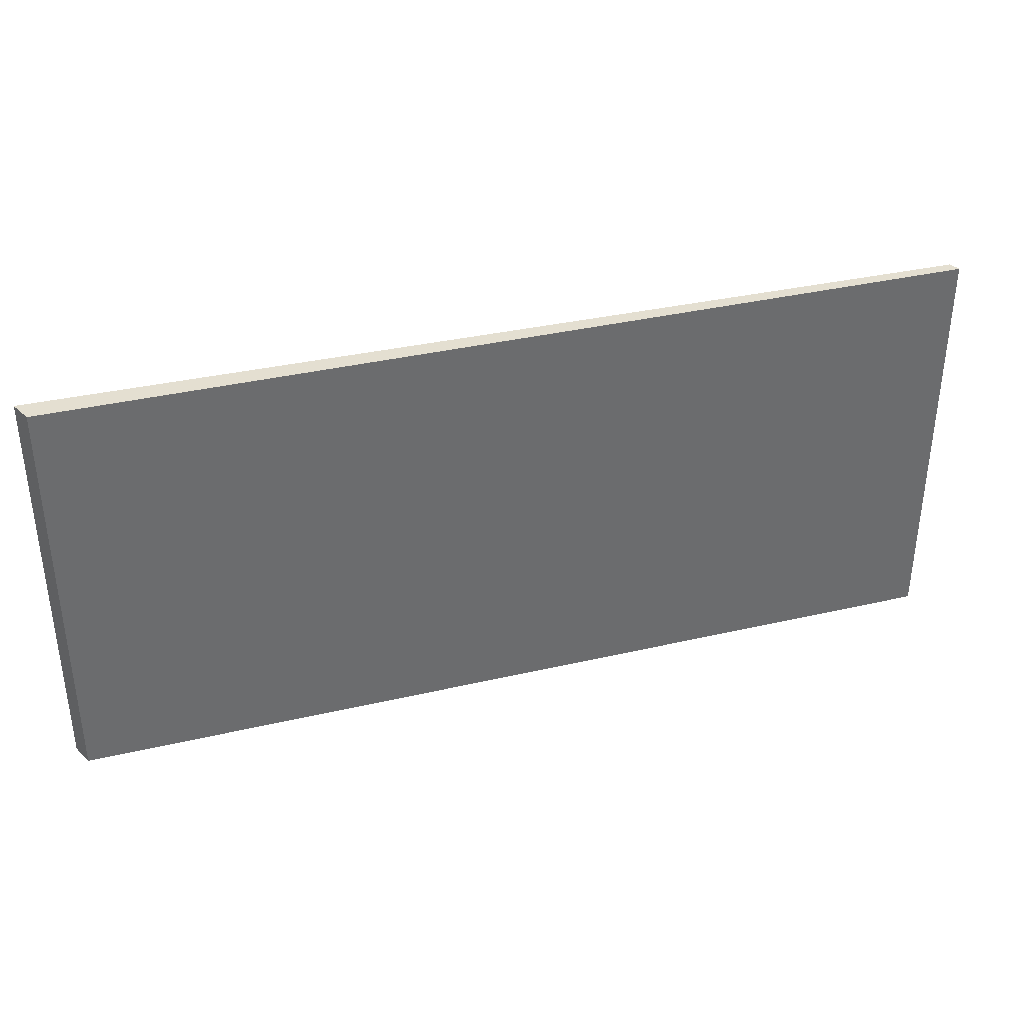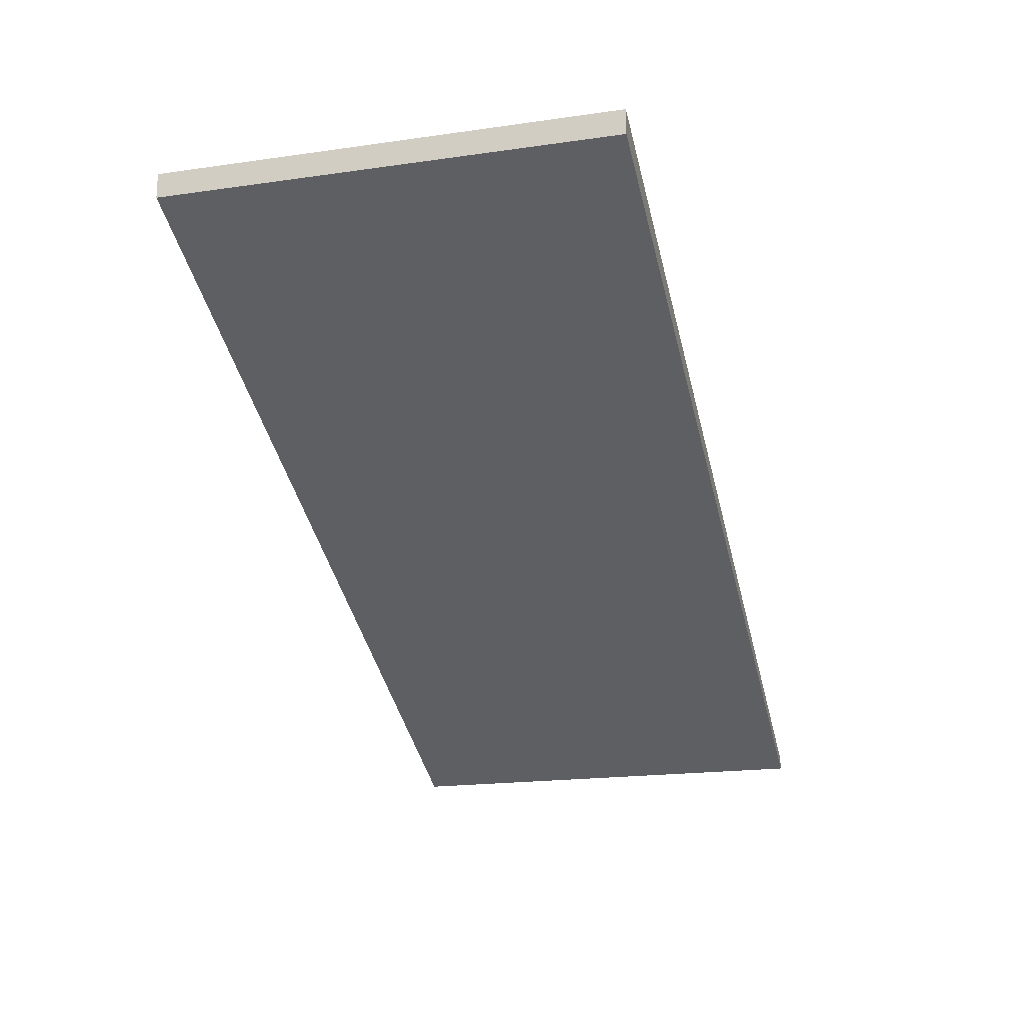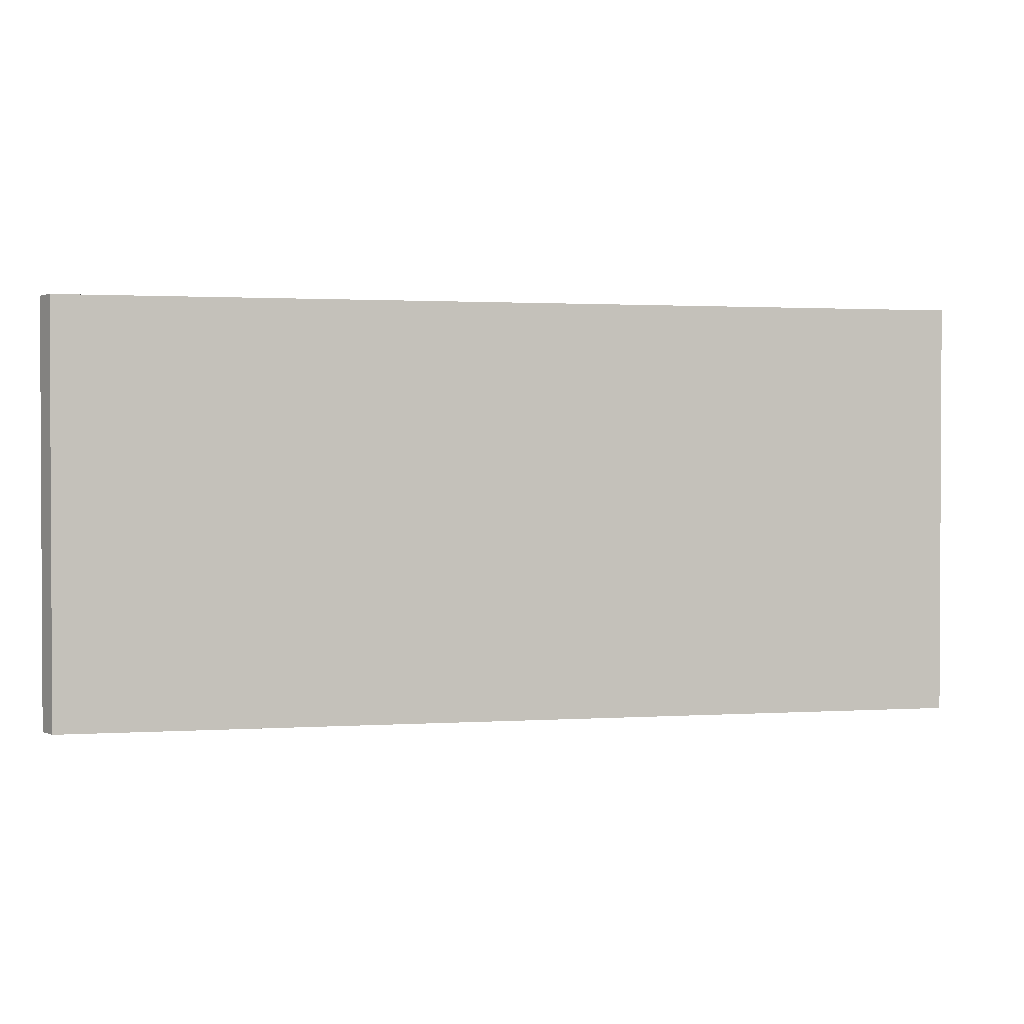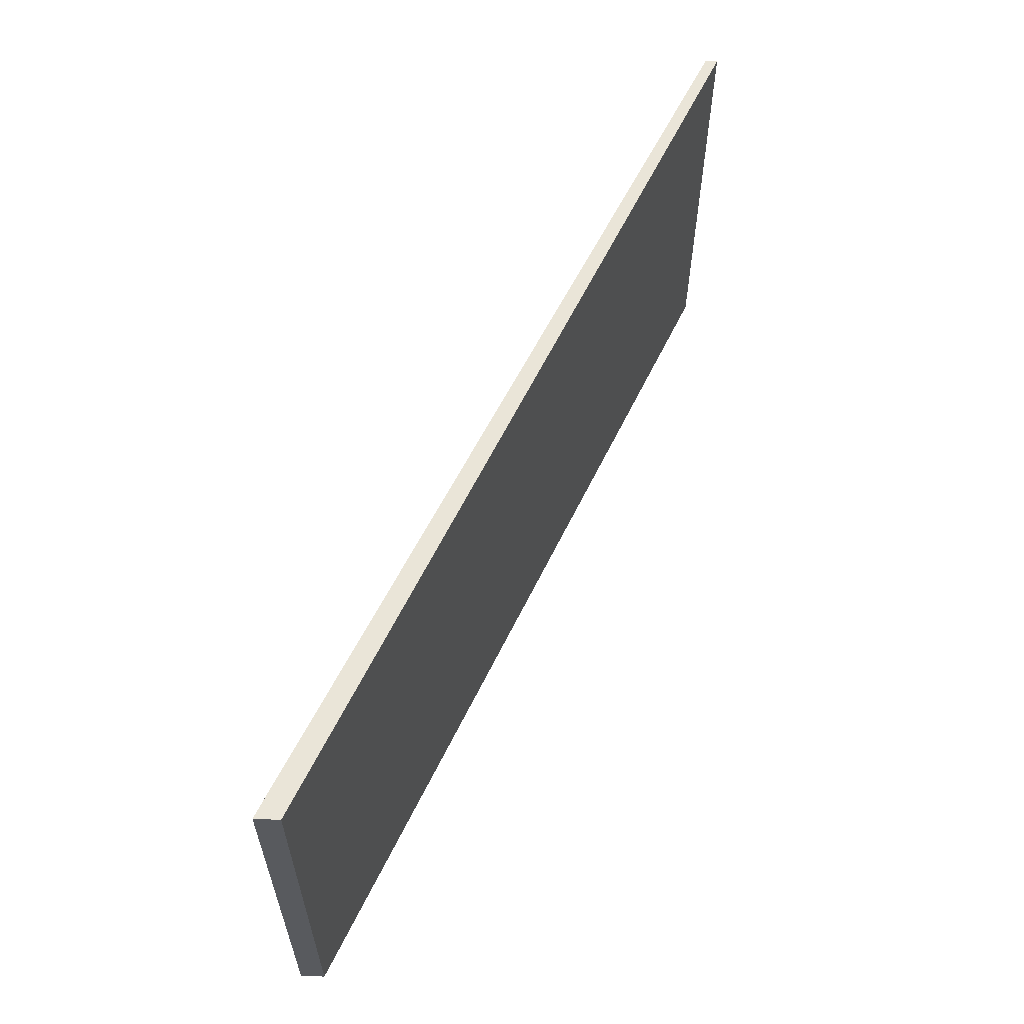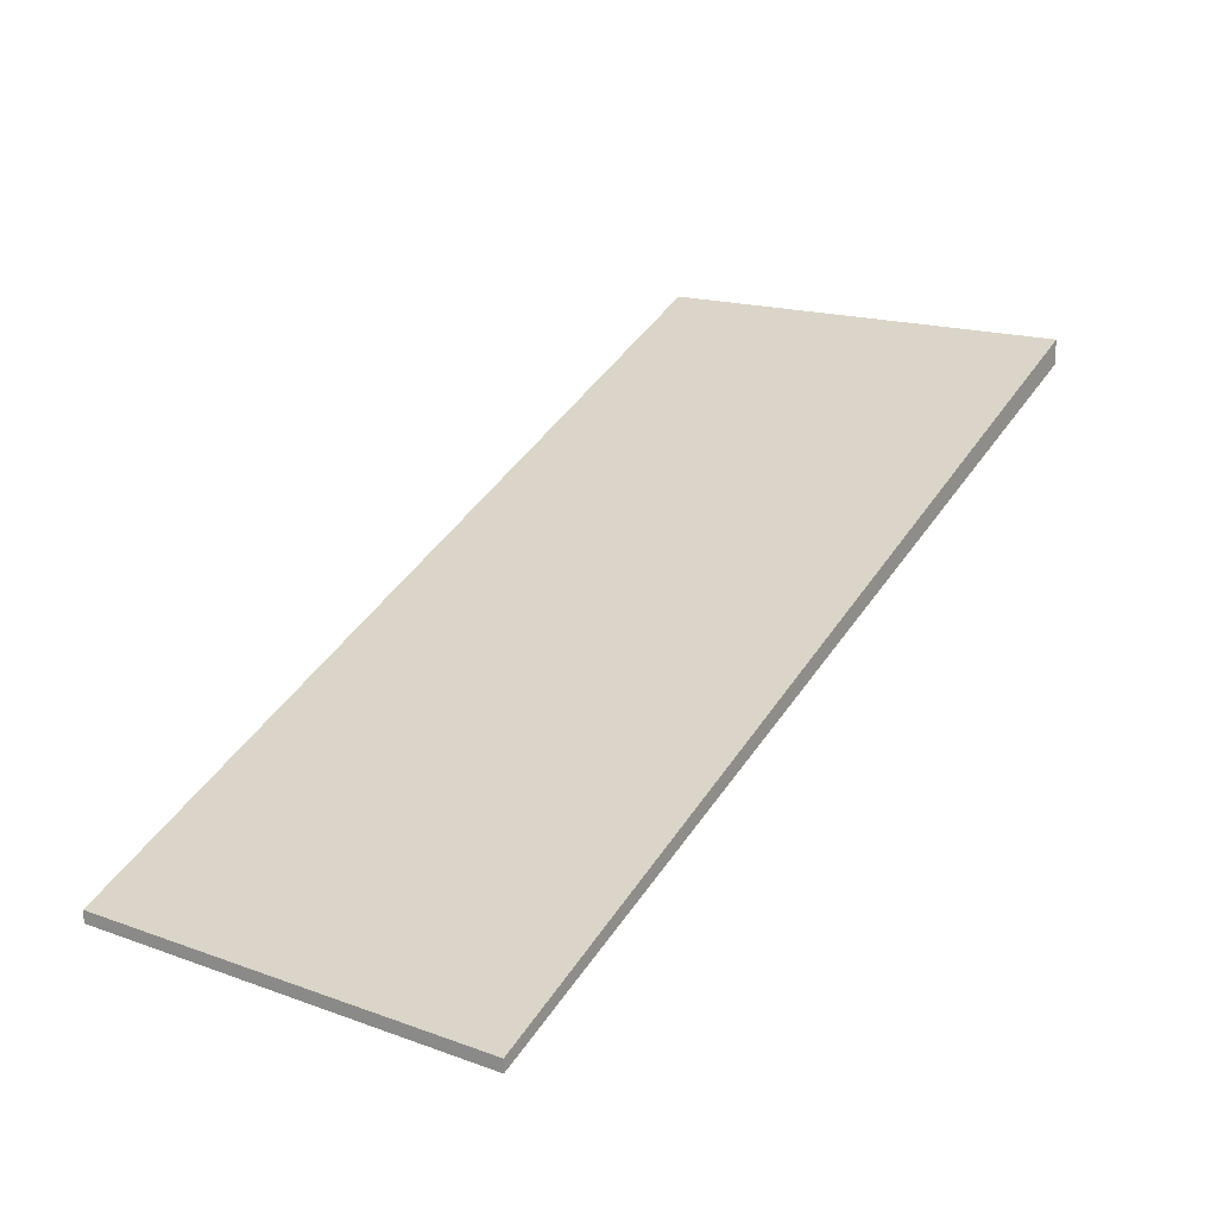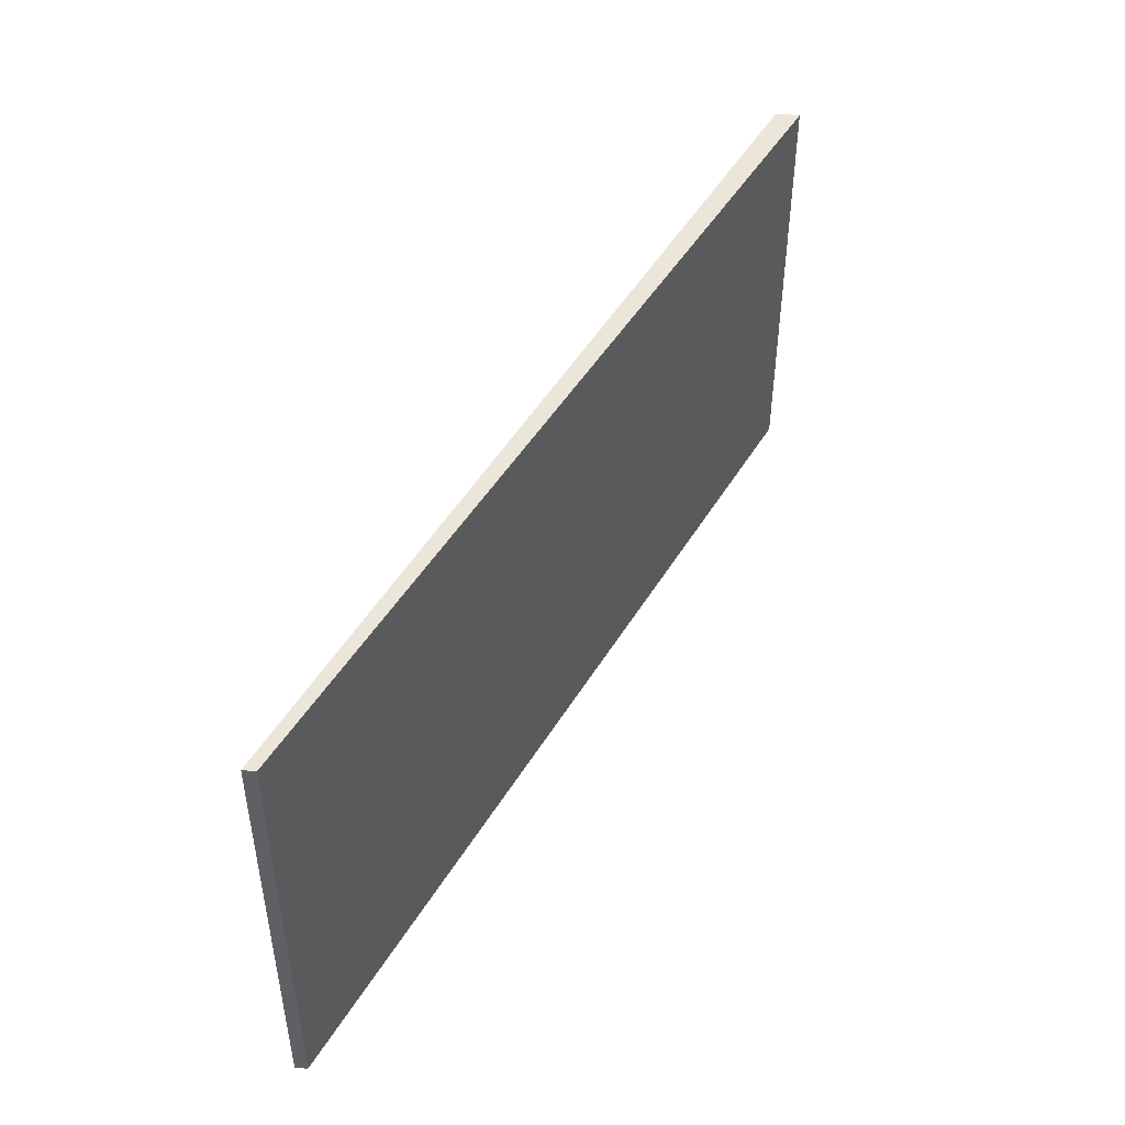
<metadata>
{"format":"obj","ext":"obj","renderer":"f3d","projection":"perspective","resolution":1024,"background":"white","views":[{"elev":36.7,"azim":-40.1,"up":"+Z"},{"elev":-19.2,"azim":-75.0,"up":"+Y"},{"elev":1.5,"azim":-36.1,"up":"+Z"},{"elev":59.5,"azim":-87.6,"up":"+Z"},{"elev":17.1,"azim":125.4,"up":"+Y"},{"elev":47.0,"azim":95.4,"up":"+Z"}]}
</metadata>
<code>
o Ramp_8m
g Ramp_8m
v 18 -8 9
v 0 -0.25 9
v 18 -7.75 9
v 0 0.25 9
v 0 -0.25 0
v 0 0.25 0
v 18 -8 0
v 18 -7.75 0
f 3 4 2 1
f 4 6 5 2
f 6 8 7 5
f 8 3 1 7
f 8 6 4 3
f 1 2 5 7

</code>
